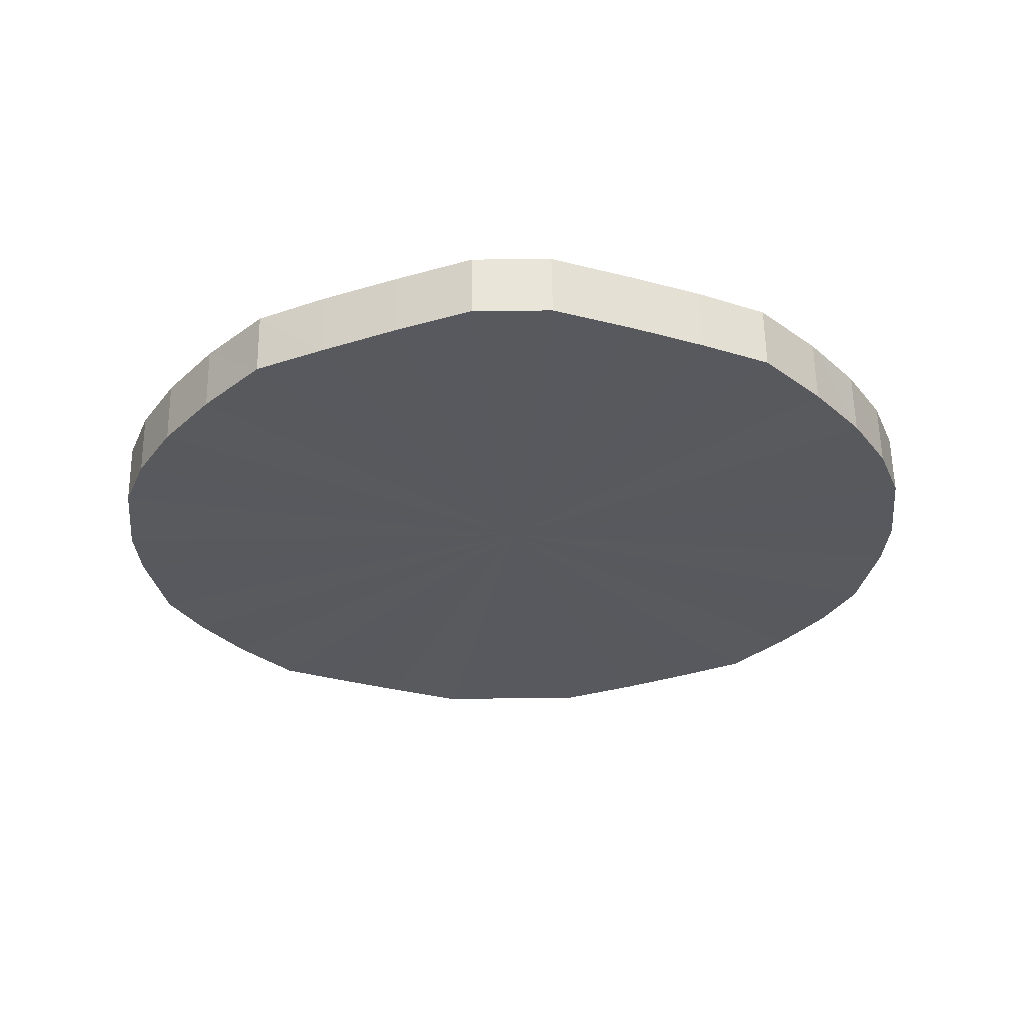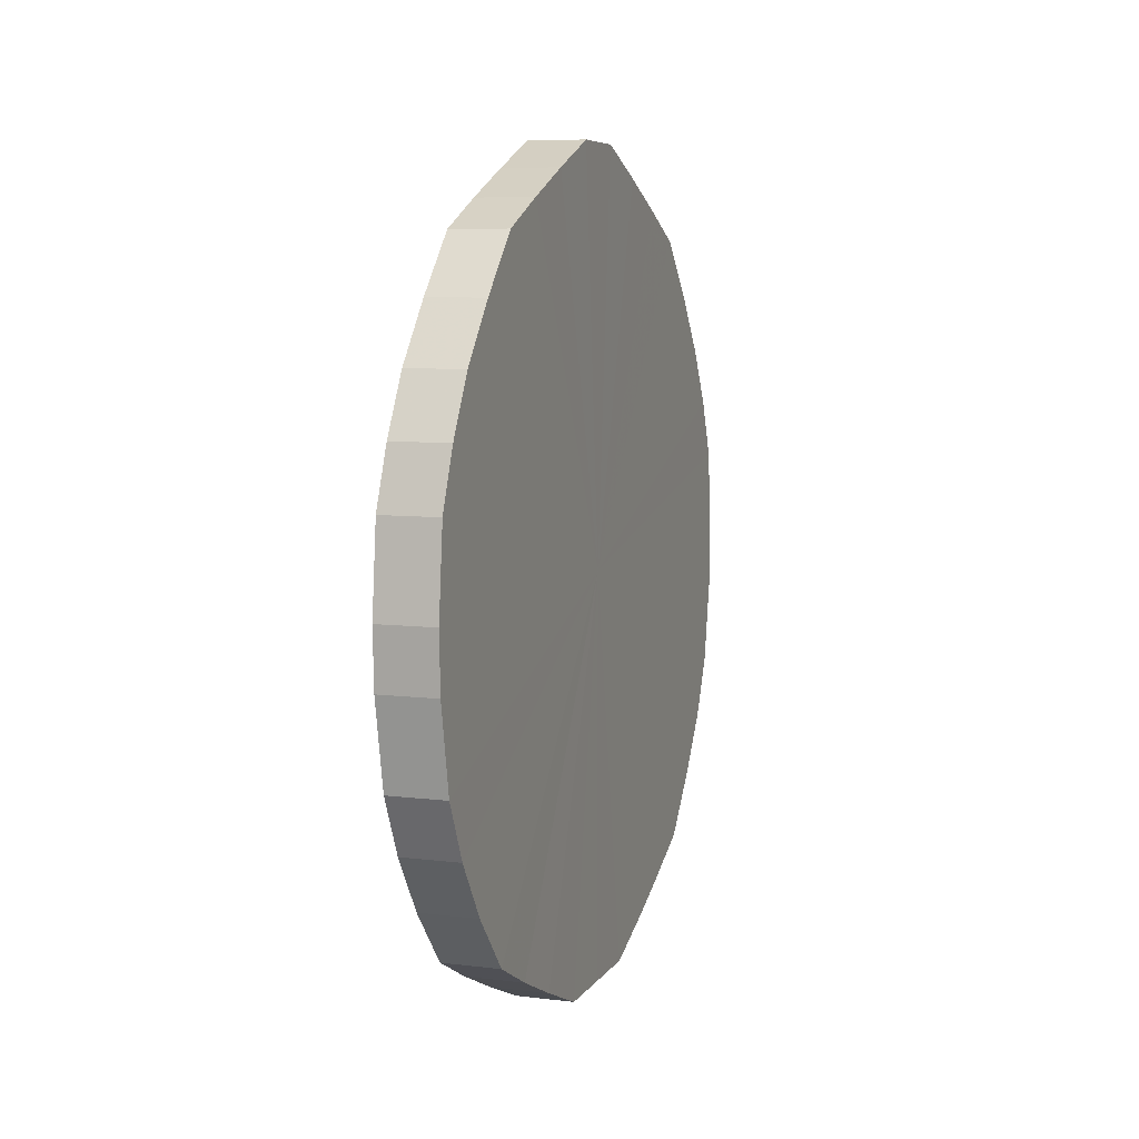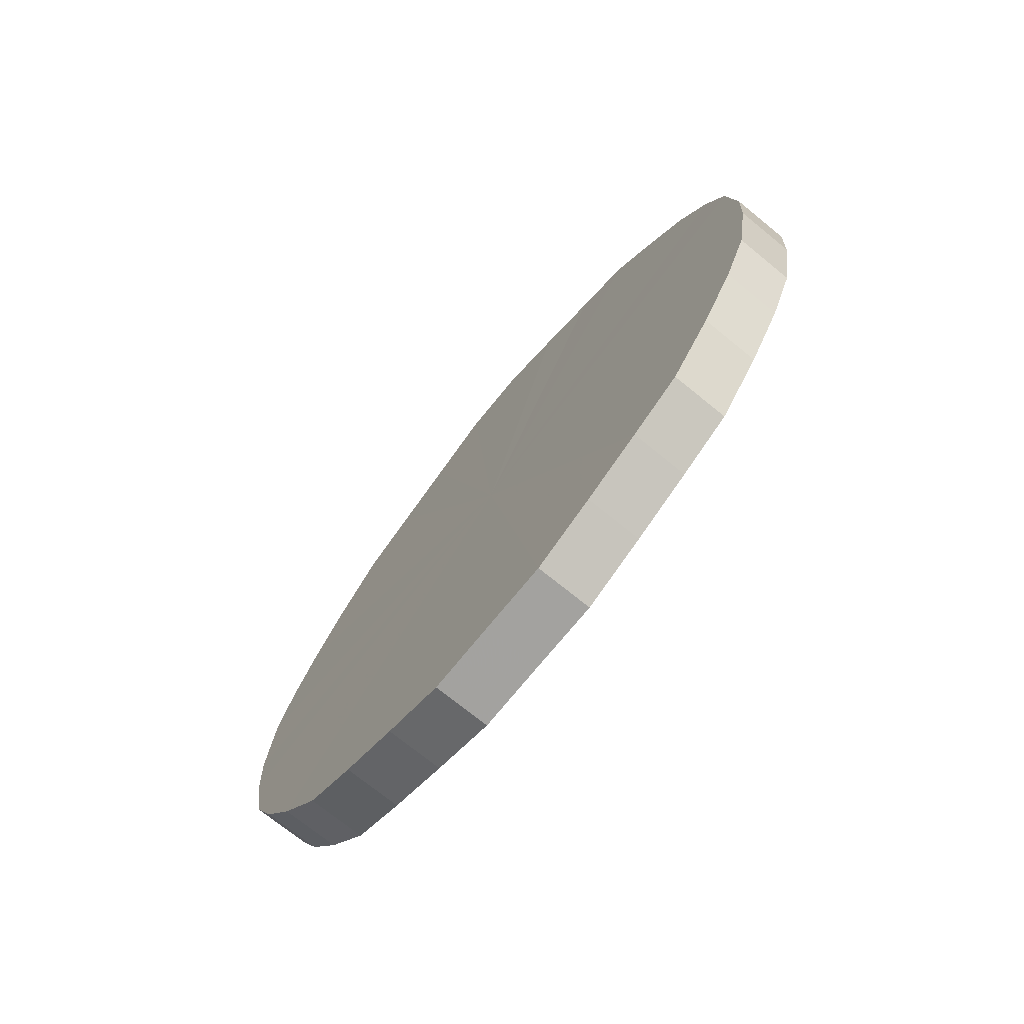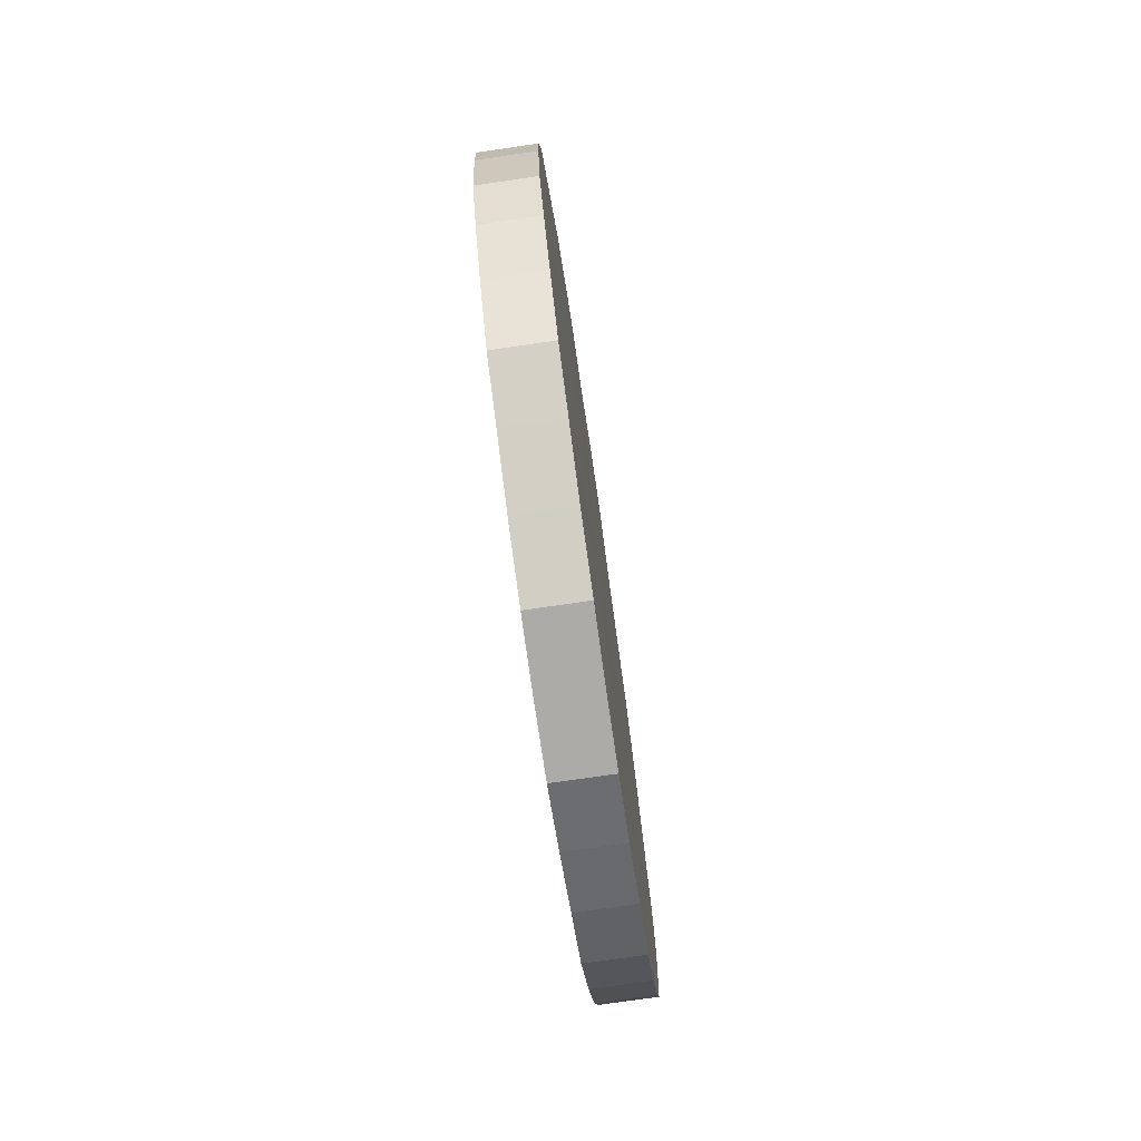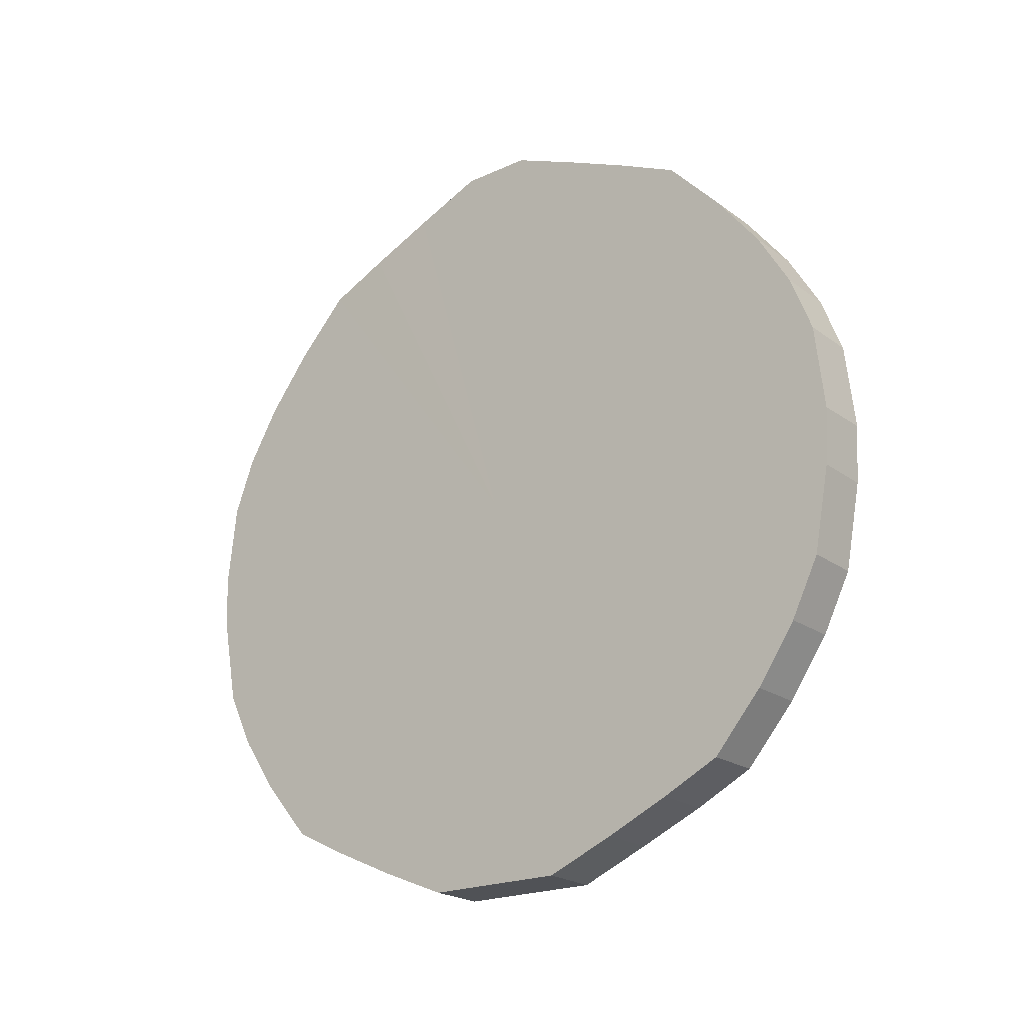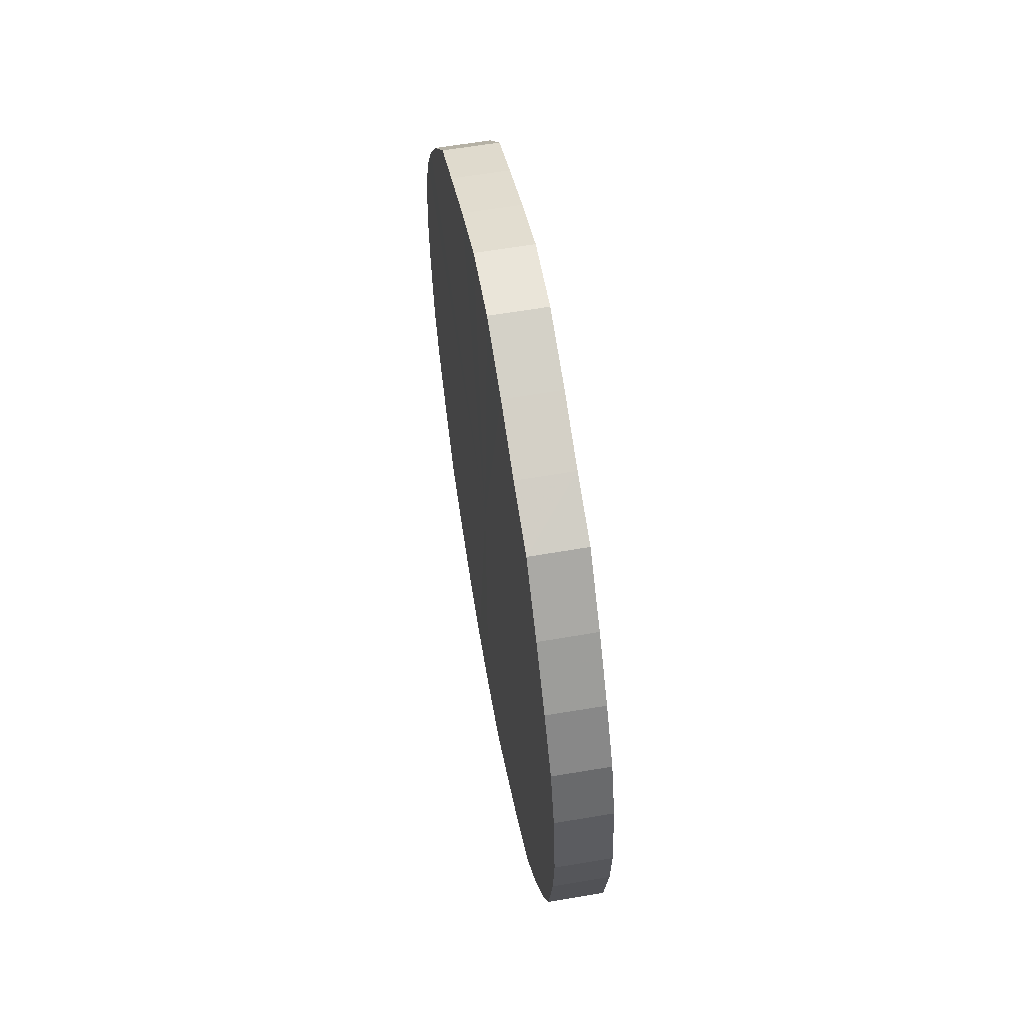
<metadata>
{"format":"obj","ext":"obj","renderer":"f3d","projection":"perspective","resolution":1024,"background":"white","views":[{"elev":59.6,"azim":-90.9,"up":"+Y"},{"elev":6.8,"azim":18.9,"up":"+Y"},{"elev":-72.7,"azim":141.0,"up":"+Y"},{"elev":-76.2,"azim":-171.8,"up":"+Y"},{"elev":-21.2,"azim":128.6,"up":"+Y"},{"elev":58.7,"azim":-9.9,"up":"+Y"}]}
</metadata>
<code>
o 22824
v 2159 1876 13.58
v 2159 1876 13.61
v 2159 1876 13.58
v 2159 1876 13.63
v 2159 1876 13.61
v 2159 1876 13.56
v 2159 1876 13.56
v 2159 1876 13.66
v 2159 1876 13.63
v 2159 1876 13.53
v 2159 1876 13.53
v 2159 1876 13.68
v 2159 1876 13.66
v 2159 1876 13.51
v 2159 1876 13.51
v 2159 1876 13.69
v 2159 1876 13.68
v 2159 1876 13.49
v 2159 1876 13.49
v 2159 1876 13.71
v 2159 1876 13.69
v 2159 1876 13.47
v 2159 1876 13.47
v 2159 1876 13.72
v 2159 1876 13.71
v 2159 1876 13.46
v 2159 1876 13.46
v 2159 1876 13.72
v 2159 1876 13.72
v 2159 1876 13.45
v 2159 1876 13.45
v 2159 1876 13.72
v 2159 1876 13.72
v 2159 1876 13.45
v 2159 1876 13.45
v 2159 1876 13.72
v 2159 1876 13.72
v 2159 1876 13.44
v 2159 1876 13.44
v 2159 1876 13.71
v 2159 1876 13.72
v 2159 1876 13.45
v 2159 1876 13.45
v 2159 1876 13.7
v 2159 1876 13.71
v 2159 1876 13.46
v 2159 1876 13.46
v 2159 1876 13.69
v 2159 1876 13.7
v 2159 1876 13.47
v 2159 1876 13.47
v 2159 1876 13.67
v 2159 1876 13.69
v 2159 1876 13.48
v 2159 1876 13.48
v 2159 1876 13.64
v 2159 1876 13.67
v 2159 1876 13.5
v 2159 1876 13.5
v 2159 1876 13.62
v 2159 1876 13.64
v 2159 1876 13.52
v 2159 1876 13.52
v 2159 1876 13.6
v 2159 1876 13.62
v 2159 1876 13.55
v 2159 1876 13.55
v 2159 1876 13.57
v 2159 1876 13.6
v 2159 1876 13.57
v 2159 1876 13.58
v 2159 1876 13.61
v 2159 1876 13.61
v 2159 1876 13.63
v 2159 1876 13.63
v 2159 1876 13.56
v 2159 1876 13.58
v 2159 1876 13.53
v 2159 1876 13.56
v 2159 1876 13.66
v 2159 1876 13.66
v 2159 1876 13.51
v 2159 1876 13.53
v 2159 1876 13.49
v 2159 1876 13.51
v 2159 1876 13.68
v 2159 1876 13.68
v 2159 1876 13.47
v 2159 1876 13.49
v 2159 1876 13.46
v 2159 1876 13.47
v 2159 1876 13.69
v 2159 1876 13.69
v 2159 1876 13.45
v 2159 1876 13.46
v 2159 1876 13.45
v 2159 1876 13.45
v 2159 1876 13.71
v 2159 1876 13.71
v 2159 1876 13.44
v 2159 1876 13.45
v 2159 1876 13.45
v 2159 1876 13.44
v 2159 1876 13.72
v 2159 1876 13.72
v 2159 1876 13.46
v 2159 1876 13.45
v 2159 1876 13.47
v 2159 1876 13.46
v 2159 1876 13.72
v 2159 1876 13.72
v 2159 1876 13.48
v 2159 1876 13.47
v 2159 1876 13.5
v 2159 1876 13.48
v 2159 1876 13.72
v 2159 1876 13.72
v 2159 1876 13.52
v 2159 1876 13.5
v 2159 1876 13.55
v 2159 1876 13.52
v 2159 1876 13.72
v 2159 1876 13.72
v 2159 1876 13.57
v 2159 1876 13.55
v 2159 1876 13.6
v 2159 1876 13.57
v 2159 1876 13.71
v 2159 1876 13.71
v 2159 1876 13.62
v 2159 1876 13.6
v 2159 1876 13.64
v 2159 1876 13.62
v 2159 1876 13.7
v 2159 1876 13.7
v 2159 1876 13.67
v 2159 1876 13.64
v 2159 1876 13.69
v 2159 1876 13.67
v 2159 1876 13.69
v 2159 1876 13.58
v 2159 1876 13.61
v 2159 1876 13.58
v 2159 1876 13.63
v 2159 1876 13.56
v 2159 1876 13.66
v 2159 1876 13.53
v 2159 1876 13.68
v 2159 1876 13.51
v 2159 1876 13.69
v 2159 1876 13.49
v 2159 1876 13.71
v 2159 1876 13.47
v 2159 1876 13.72
v 2159 1876 13.46
v 2159 1876 13.72
v 2159 1876 13.45
v 2159 1876 13.72
v 2159 1876 13.45
v 2159 1876 13.72
v 2159 1876 13.44
v 2159 1876 13.71
v 2159 1876 13.45
v 2159 1876 13.7
v 2159 1876 13.46
v 2159 1876 13.69
v 2159 1876 13.47
v 2159 1876 13.67
v 2159 1876 13.48
v 2159 1876 13.64
v 2159 1876 13.5
v 2159 1876 13.62
v 2159 1876 13.52
v 2159 1876 13.6
v 2159 1876 13.55
v 2159 1876 13.57
v 2159 1876 13.58
v 2159 1876 13.58
v 2159 1876 13.61
v 2159 1876 13.56
v 2159 1876 13.63
v 2159 1876 13.53
v 2159 1876 13.66
v 2159 1876 13.51
v 2159 1876 13.68
v 2159 1876 13.49
v 2159 1876 13.69
v 2159 1876 13.47
v 2159 1876 13.71
v 2159 1876 13.46
v 2159 1876 13.72
v 2159 1876 13.45
v 2159 1876 13.72
v 2159 1876 13.45
v 2159 1876 13.72
v 2159 1876 13.44
v 2159 1876 13.72
v 2159 1876 13.45
v 2159 1876 13.71
v 2159 1876 13.46
v 2159 1876 13.7
v 2159 1876 13.47
v 2159 1876 13.69
v 2159 1876 13.48
v 2159 1876 13.67
v 2159 1876 13.5
v 2159 1876 13.64
v 2159 1876 13.52
v 2159 1876 13.62
v 2159 1876 13.55
v 2159 1876 13.6
v 2159 1876 13.57
f 1 2 3
f 2 4 5
f 6 1 7
f 4 8 9
f 10 6 11
f 8 12 13
f 14 10 15
f 12 16 17
f 18 14 19
f 16 20 21
f 22 18 23
f 20 24 25
f 26 22 27
f 24 28 29
f 30 26 31
f 28 32 33
f 34 30 35
f 32 36 37
f 38 34 39
f 36 40 41
f 42 38 43
f 40 44 45
f 46 42 47
f 44 48 49
f 50 46 51
f 48 52 53
f 54 50 55
f 52 56 57
f 58 54 59
f 56 60 61
f 62 58 63
f 60 64 65
f 66 62 67
f 64 68 69
f 68 66 70
f 71 72 73
f 73 74 75
f 76 77 71
f 78 79 76
f 75 80 81
f 82 83 78
f 84 85 82
f 81 86 87
f 88 89 84
f 90 91 88
f 87 92 93
f 94 95 90
f 96 97 94
f 93 98 99
f 100 101 96
f 102 103 100
f 99 104 105
f 106 107 102
f 108 109 106
f 105 110 111
f 112 113 108
f 114 115 112
f 111 116 117
f 118 119 114
f 120 121 118
f 117 122 123
f 124 125 120
f 126 127 124
f 123 128 129
f 130 131 126
f 132 133 130
f 129 134 135
f 136 137 132
f 138 139 136
f 135 140 138
f 141 142 143
f 141 144 142
f 141 143 145
f 141 146 144
f 141 145 147
f 141 148 146
f 141 147 149
f 141 150 148
f 141 149 151
f 141 152 150
f 141 151 153
f 141 154 152
f 141 153 155
f 141 156 154
f 141 155 157
f 141 158 156
f 141 157 159
f 141 160 158
f 141 159 161
f 141 162 160
f 141 161 163
f 141 164 162
f 141 163 165
f 141 166 164
f 141 165 167
f 141 168 166
f 141 167 169
f 141 170 168
f 141 169 171
f 141 172 170
f 141 171 173
f 141 174 172
f 141 173 175
f 141 176 174
f 141 175 176
f 177 178 179
f 177 180 178
f 177 179 181
f 177 182 180
f 177 181 183
f 177 184 182
f 177 183 185
f 177 186 184
f 177 185 187
f 177 188 186
f 177 187 189
f 177 190 188
f 177 189 191
f 177 192 190
f 177 191 193
f 177 194 192
f 177 193 195
f 177 196 194
f 177 195 197
f 177 198 196
f 177 197 199
f 177 200 198
f 177 199 201
f 177 202 200
f 177 201 203
f 177 204 202
f 177 203 205
f 177 206 204
f 177 205 207
f 177 208 206
f 177 207 209
f 177 210 208
f 177 209 211
f 177 212 210
f 177 211 212

</code>
